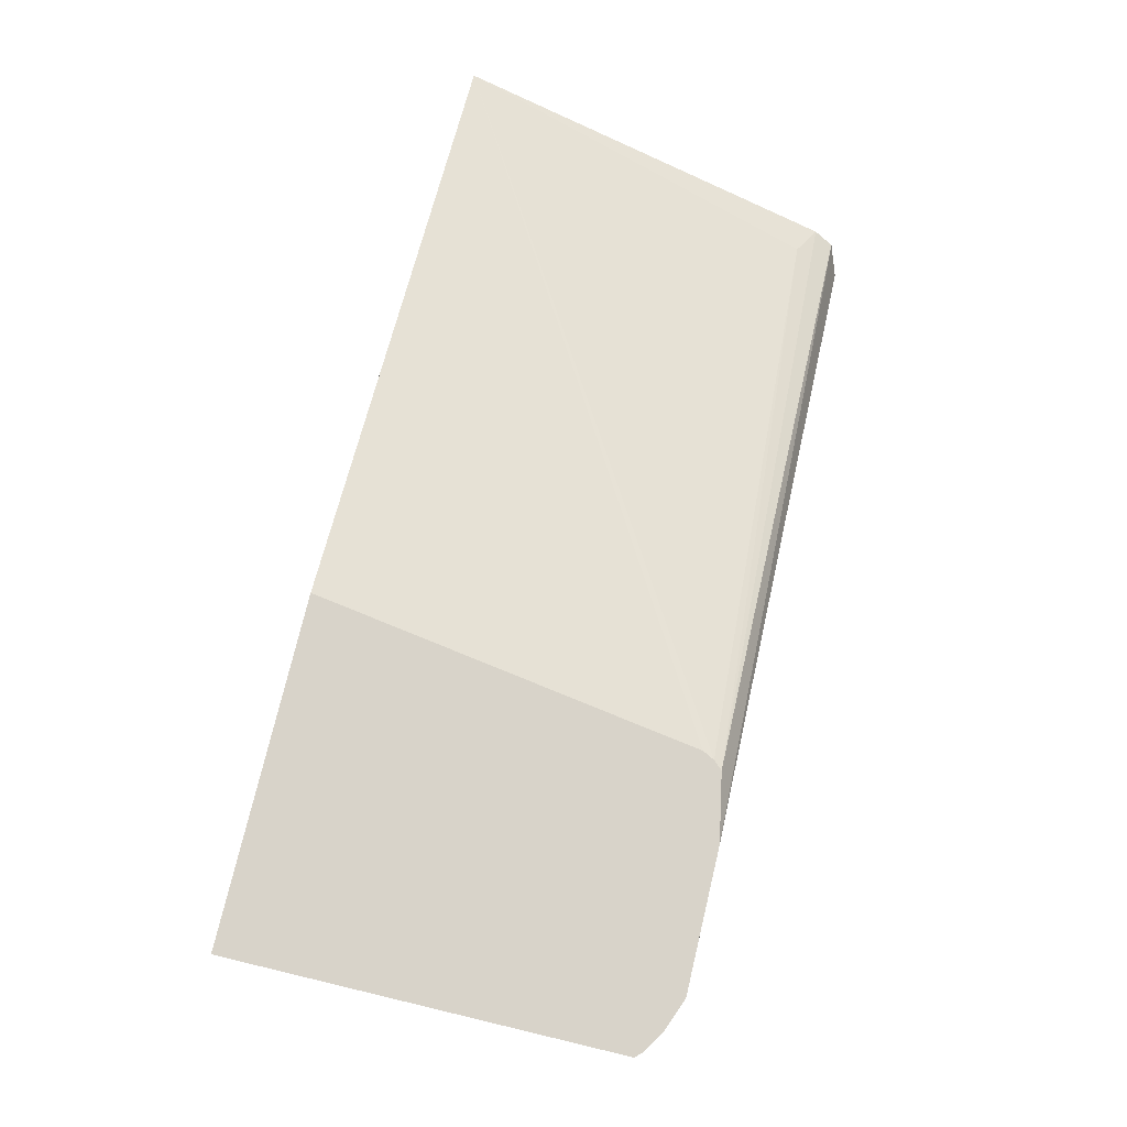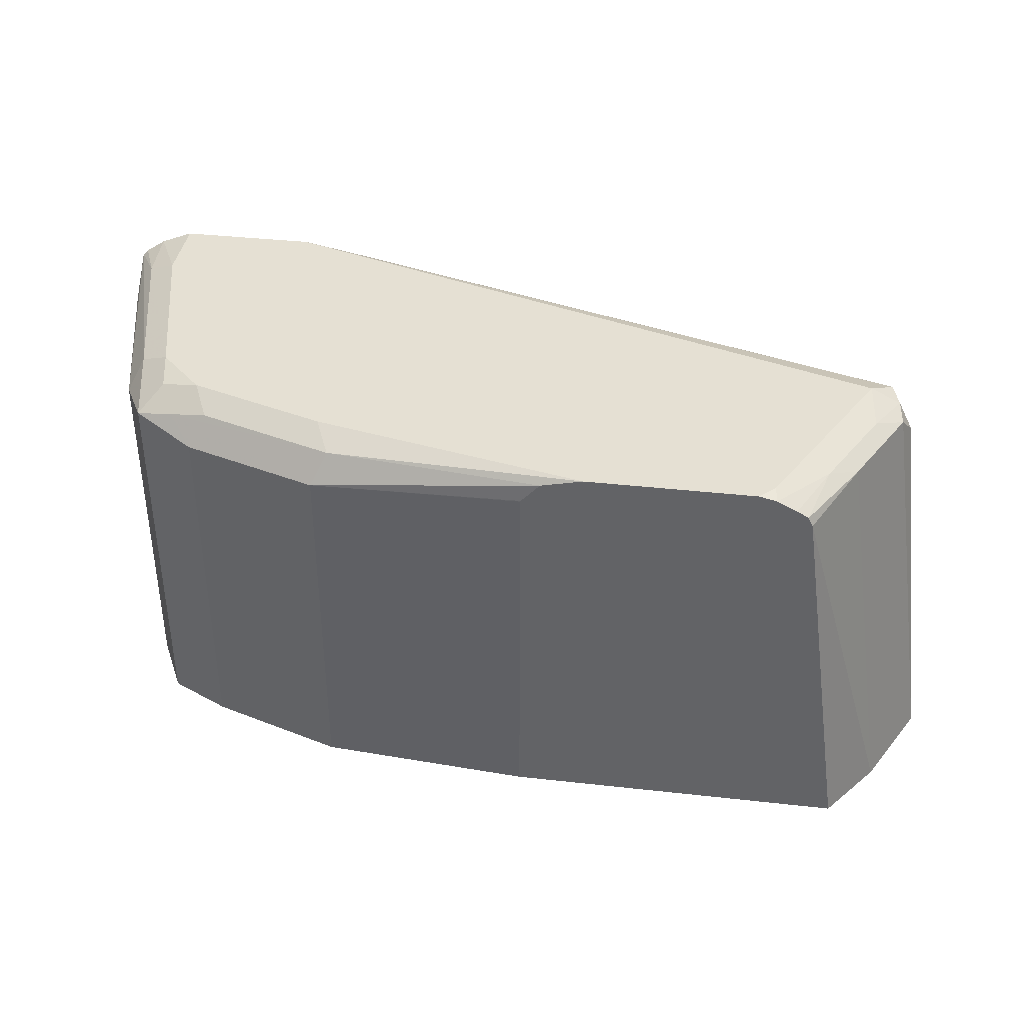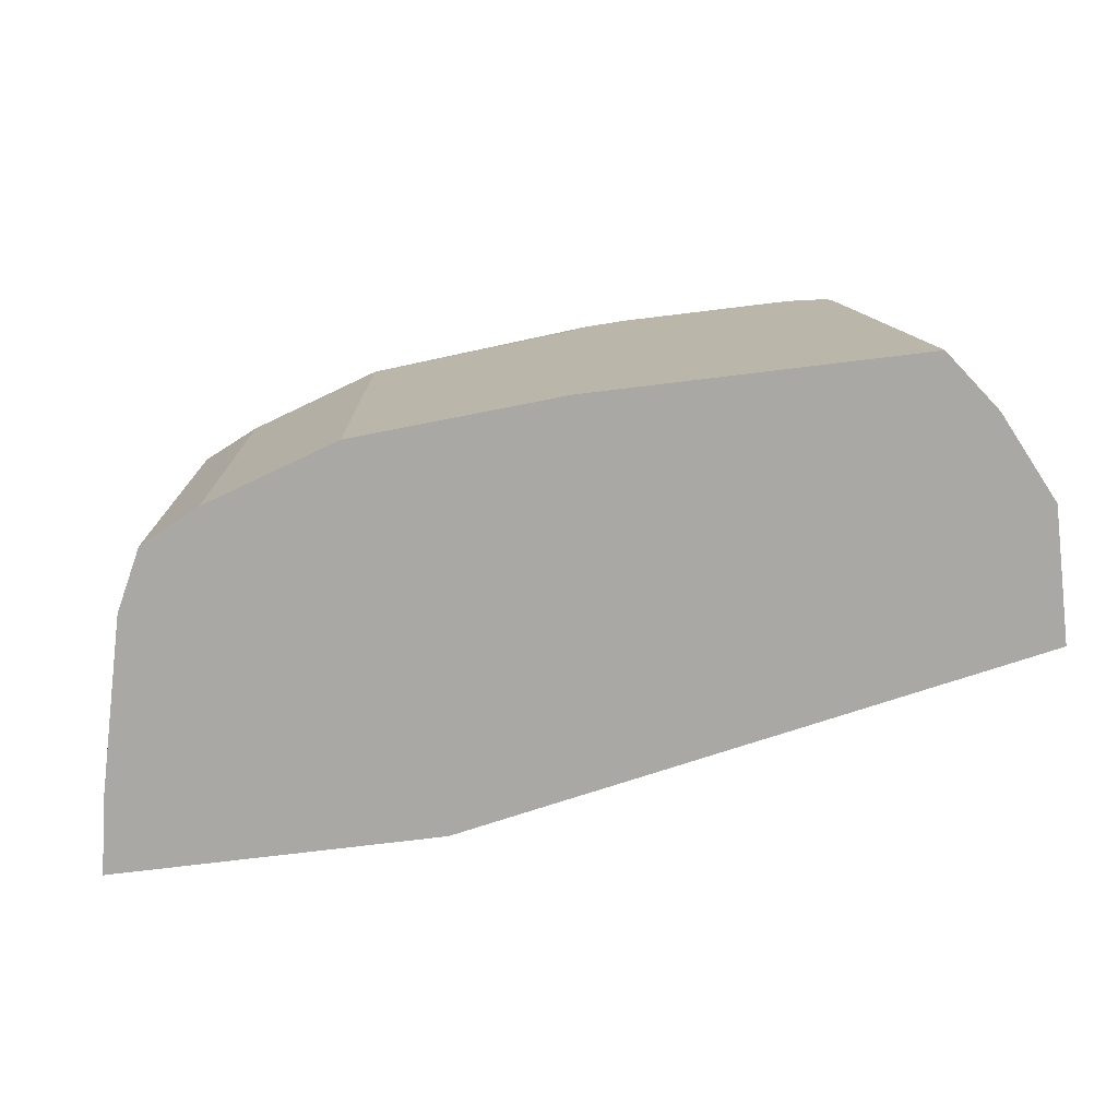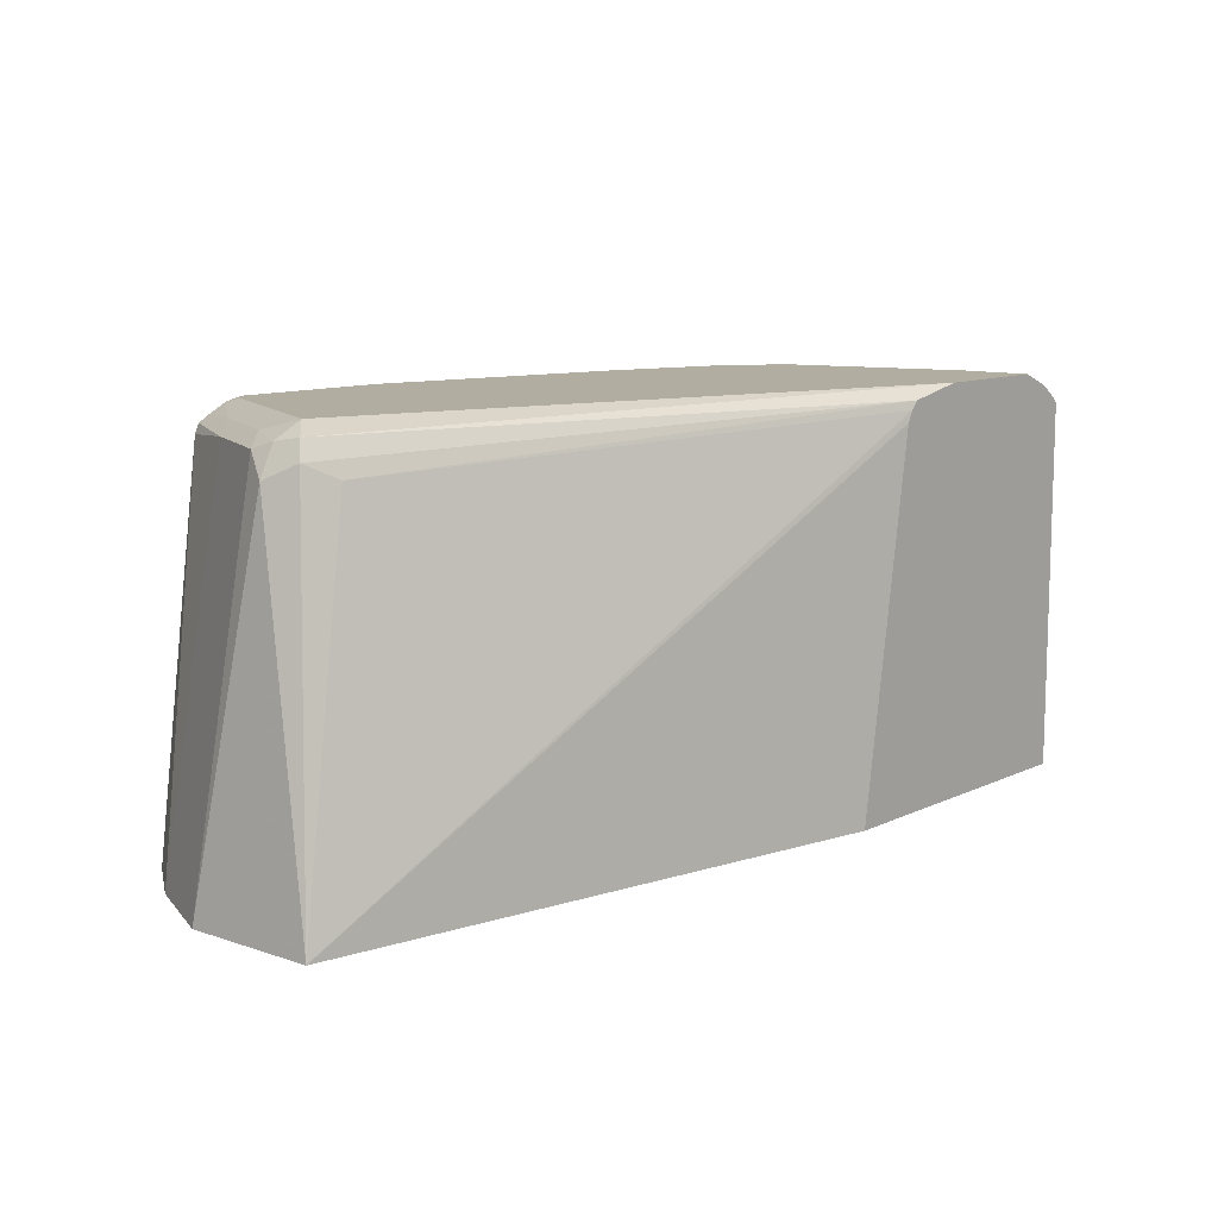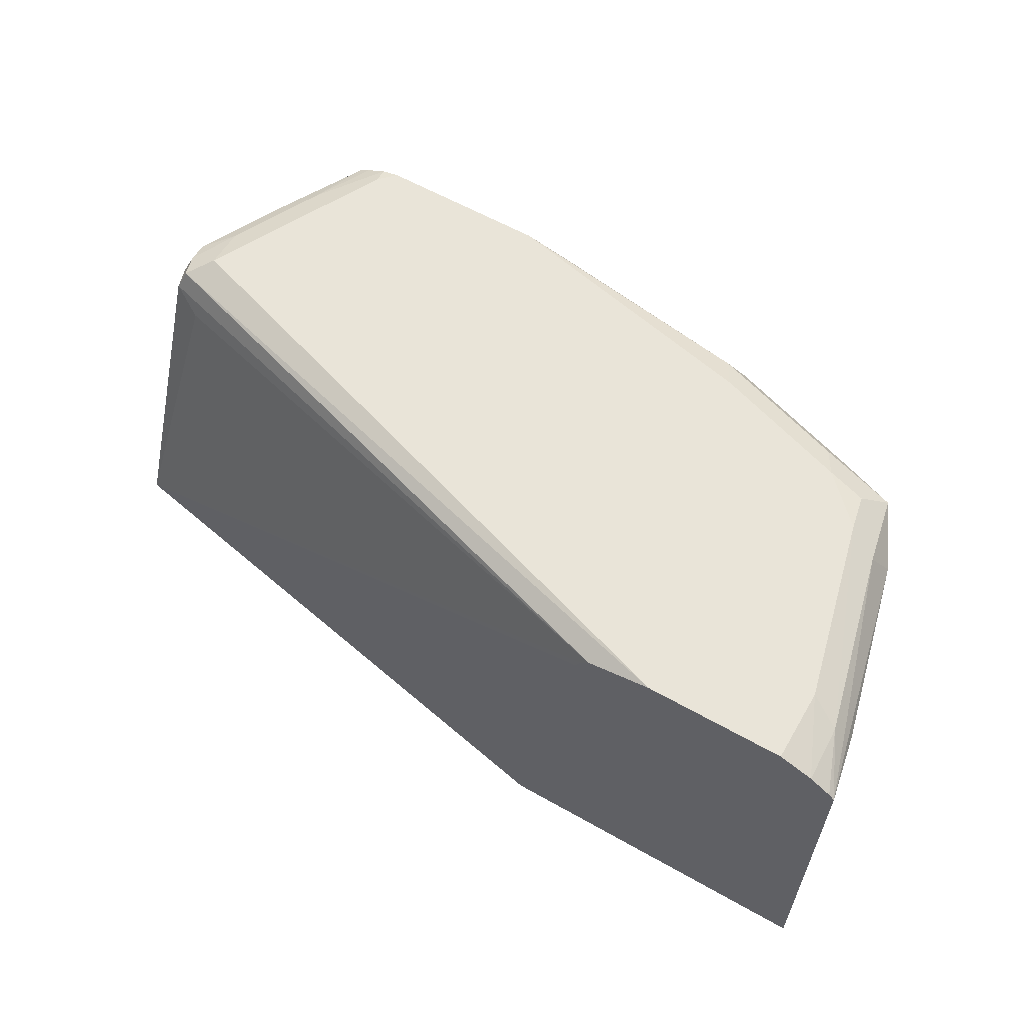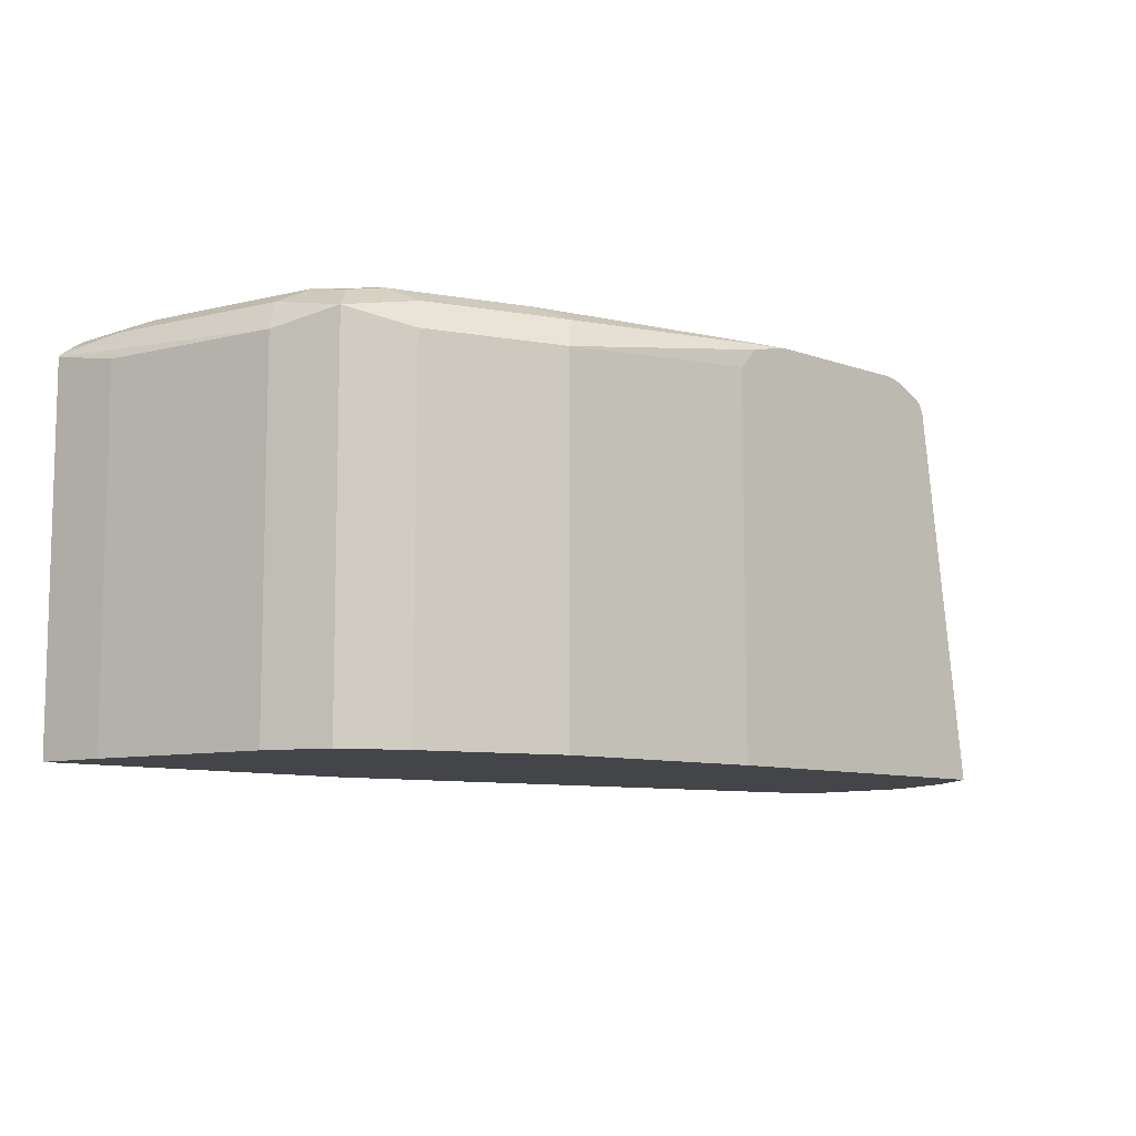
<metadata>
{"format":"obj","ext":"obj","renderer":"f3d","projection":"perspective","resolution":1024,"background":"white","views":[{"elev":75.8,"azim":103.4,"up":"+Z"},{"elev":38.0,"azim":-171.9,"up":"+Y"},{"elev":-75.2,"azim":-173.1,"up":"+Y"},{"elev":10.4,"azim":-49.7,"up":"+Y"},{"elev":59.8,"azim":30.2,"up":"+Y"},{"elev":-9.1,"azim":136.7,"up":"+Y"}]}
</metadata>
<code>
v 0.4494 -0.1021 -0.1839
v 0.4902 0.06126 -0.2043
v 0.4766 0.06808 -0.2111
v 0.4698 0.06126 -0.2247
v 0.4494 -0.1021 -0.2247
v 0.7149 -0.1021 -0.1311
v 0.7412 0.06722 -0.1311
v 0.7421 0.06892 -0.1311
v 0.7438 0.07232 -0.1311
v 0.7472 0.07616 -0.1311
v 0.48 0.07659 -0.2145
v 0.4766 0.07488 -0.2247
v 0.4749 0.07148 -0.2349
v 0.4495 -0.1021 -0.2451
v 0.8638 -0.1021 -0.1311
v 0.7761 0.0817 -0.1311
v 0.4902 0.0817 -0.2247
v 0.4877 0.07659 -0.2451
v 0.4953 0.07148 -0.2757
v 0.4699 -0.1021 -0.2859
v 0.8578 -0.1021 -0.1634
v 0.8638 0.06722 -0.1311
v 0.8374 0.0817 -0.1311
v 0.5311 0.0817 -0.3064
v 0.5302 0.07994 -0.3134
v 0.5081 0.07659 -0.2859
v 0.5163 0.07254 -0.3134
v 0.5142 0.06831 -0.3134
v 0.4903 -0.1021 -0.3134
v 0.8578 0.06126 -0.1634
v 0.8374 -0.1021 -0.2451
v 0.8374 0.06126 -0.2451
v 0.8306 0.07488 -0.2383
v 0.851 0.07488 -0.1566
v 0.8612 0.06977 -0.1311
v 0.852 0.07591 -0.1311
v 0.8374 0.0817 -0.1634
v 0.5381 0.0817 -0.3134
v 0.5213 0.07547 -0.3134
v 0.64 -0.1021 -0.3134
v 0.8272 -0.1021 -0.2655
v 0.8238 0.06808 -0.2723
v 0.817 0.0817 -0.2451
v 0.6128 0.0817 -0.3134
v 0.64 0.06785 -0.3134
v 0.7353 -0.1021 -0.3064
v 0.8238 -0.1021 -0.2723
v 0.817 -0.1021 -0.2757
v 0.8102 0.05446 -0.2791
v 0.7965 0.06126 -0.2859
v 0.8068 0.07148 -0.2757
v 0.8136 0.07828 -0.2621
v 0.7965 0.0817 -0.2655
v 0.6314 0.07745 -0.3134
v 0.7353 0.0817 -0.2859
v 0.7285 0.07488 -0.2996
v 0.6398 0.06826 -0.3134
v 0.7353 0.06126 -0.3064
v 0.7965 -0.1021 -0.2859
v 0.7897 0.07488 -0.2791
f 25 40 29
f 25 29 28
f 25 28 27
f 25 27 39
f 25 39 26
f 32 41 42
f 31 41 32
f 32 42 33
f 33 42 43
f 25 45 40
f 26 39 27
f 25 57 45
f 22 32 33
f 25 44 54
f 25 38 44
f 24 38 25
f 23 36 37
f 22 34 35
f 22 33 34
f 33 43 34
f 22 30 32
f 21 32 30
f 21 31 32
f 20 28 29
f 19 28 20
f 19 27 28
f 25 54 57
f 34 37 36
f 42 49 50
f 34 43 37
f 19 26 27
f 54 58 57
f 54 56 58
f 53 56 55
f 53 60 56
f 51 53 52
f 51 60 53
f 51 56 60
f 51 58 56
f 50 58 51
f 48 50 49
f 48 59 50
f 34 36 35
f 46 50 59
f 45 57 58
f 44 56 54
f 44 55 56
f 43 52 53
f 42 52 43
f 42 51 52
f 42 50 51
f 42 48 49
f 42 47 48
f 41 47 42
f 40 58 46
f 40 45 58
f 46 58 50
f 17 26 18
f 13 26 19
f 17 24 25
f 4 13 14
f 3 10 11
f 3 12 4
f 3 11 12
f 2 10 3
f 2 9 10
f 1 9 2
f 1 8 9
f 1 7 8
f 1 6 7
f 1 15 6
f 1 21 15
f 1 31 21
f 1 41 31
f 1 47 41
f 1 48 47
f 1 59 48
f 1 46 59
f 1 40 46
f 1 29 40
f 1 14 20
f 1 5 14
f 1 4 5
f 1 3 4
f 1 2 3
f 4 14 5
f 4 12 13
f 1 20 29
f 6 22 35
f 6 15 22
f 16 24 17
f 16 38 24
f 16 44 38
f 16 53 55
f 16 43 53
f 16 37 43
f 16 23 37
f 15 30 22
f 15 21 30
f 13 20 14
f 13 19 20
f 17 25 26
f 16 55 44
f 12 18 13
f 13 18 26
f 6 36 23
f 6 16 10
f 6 10 9
f 6 9 8
f 6 23 16
f 10 16 11
f 11 17 12
f 11 16 17
f 12 17 18
f 6 8 7
f 6 35 36

</code>
